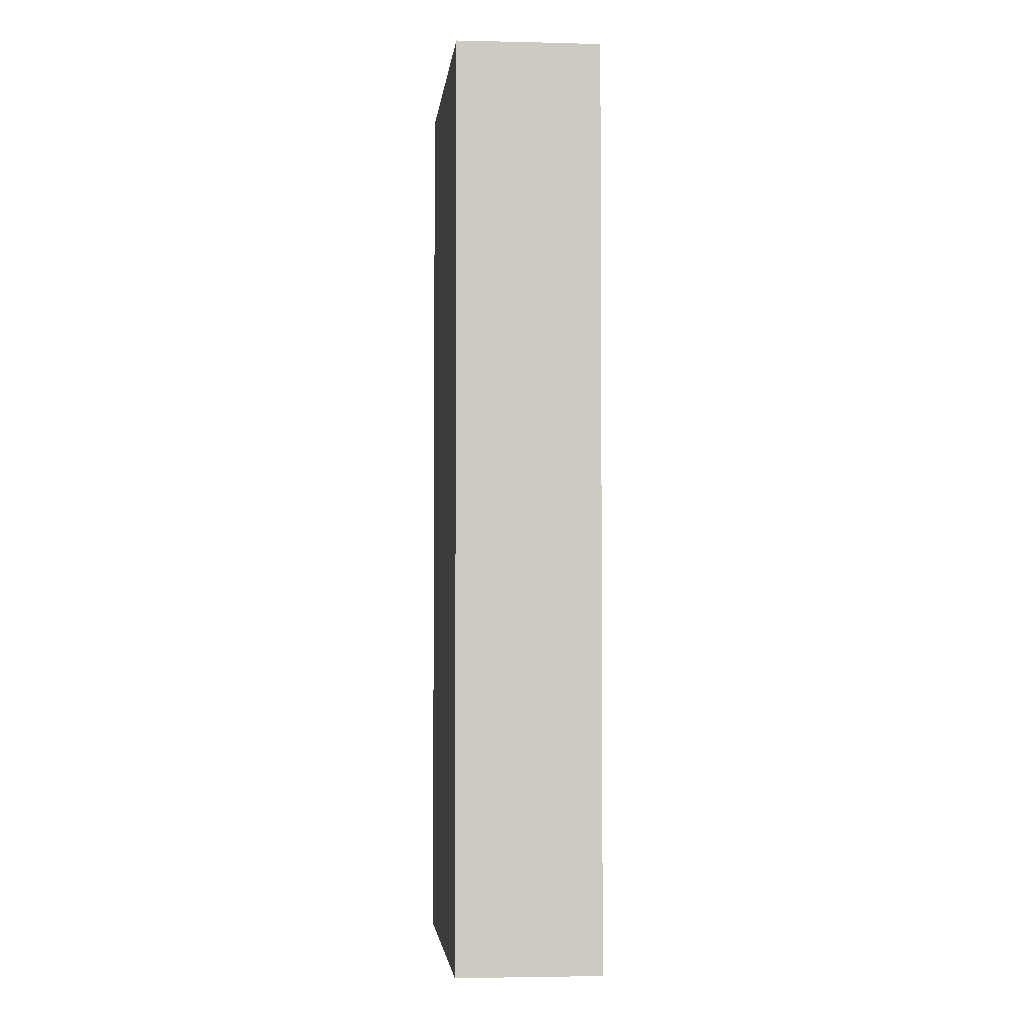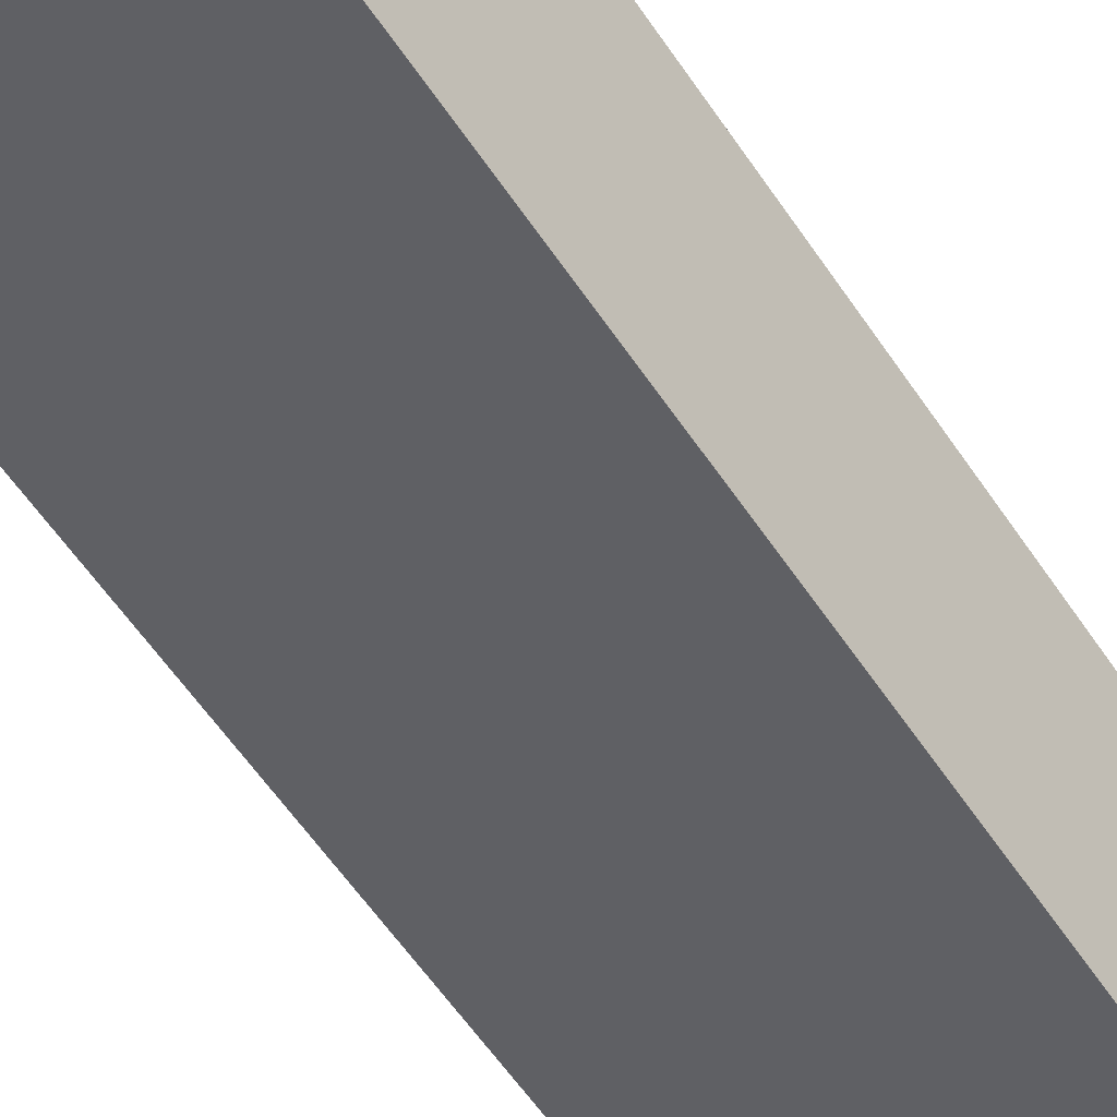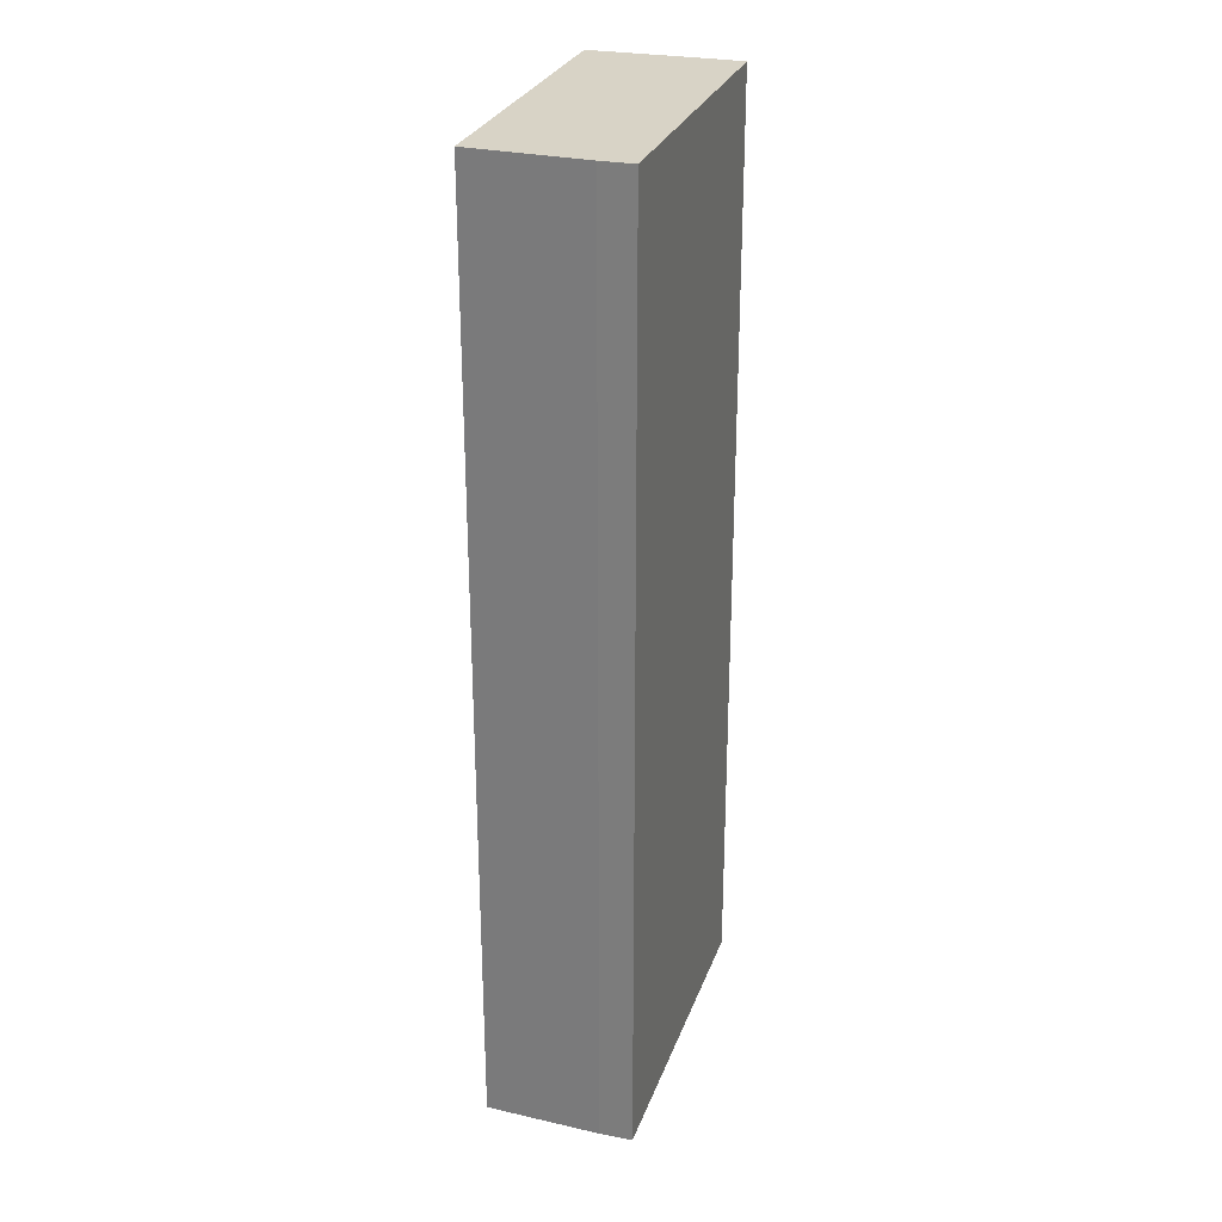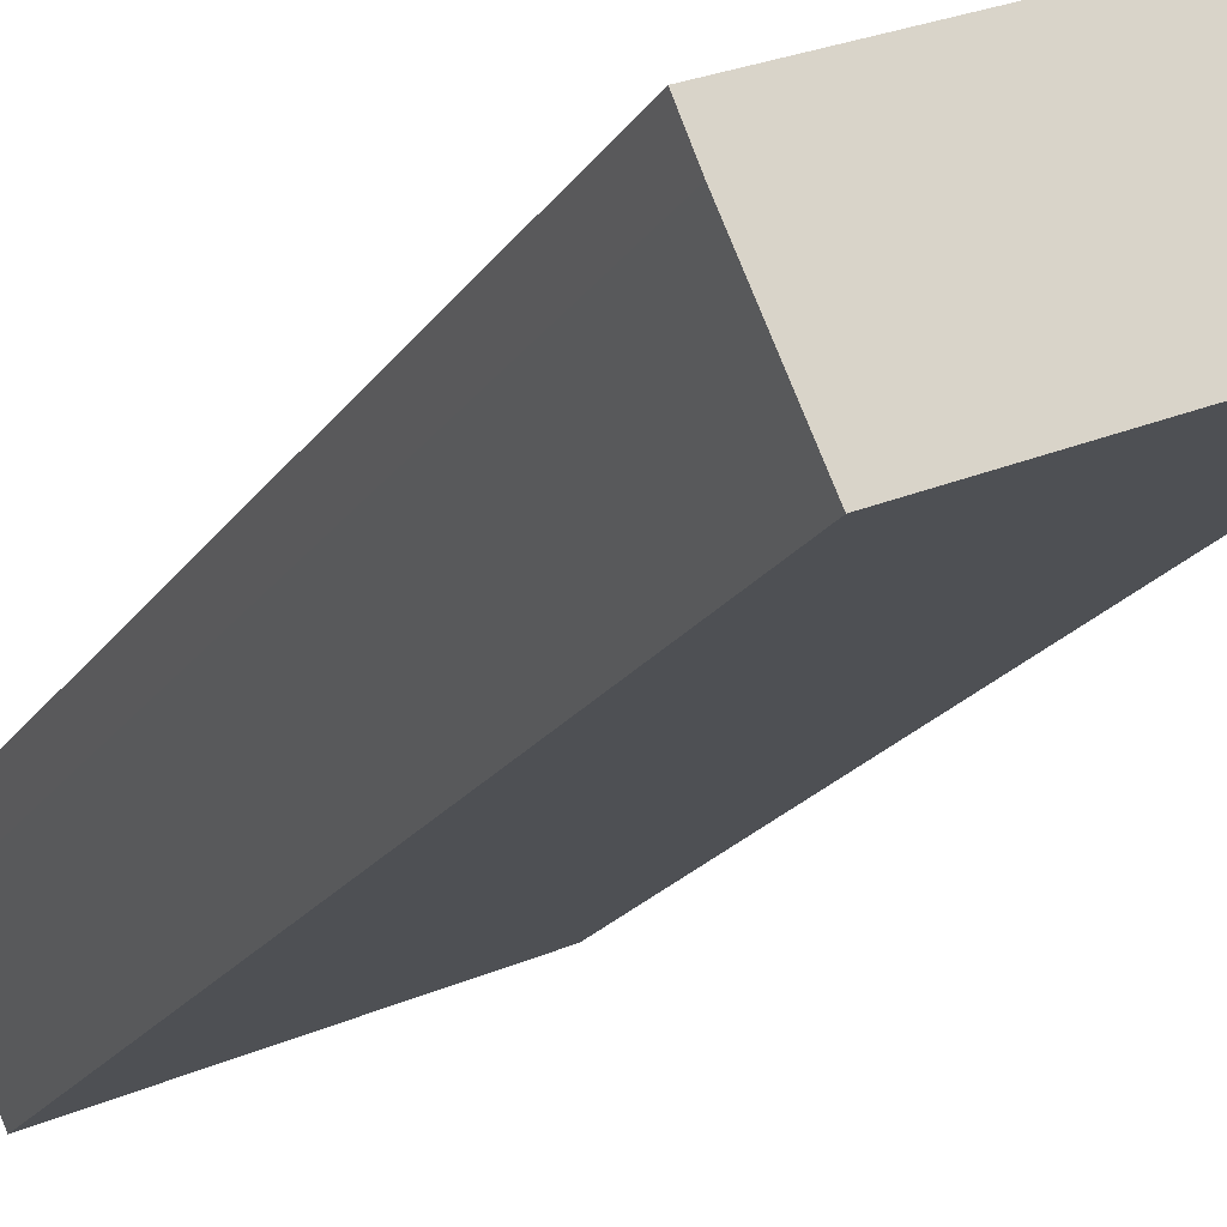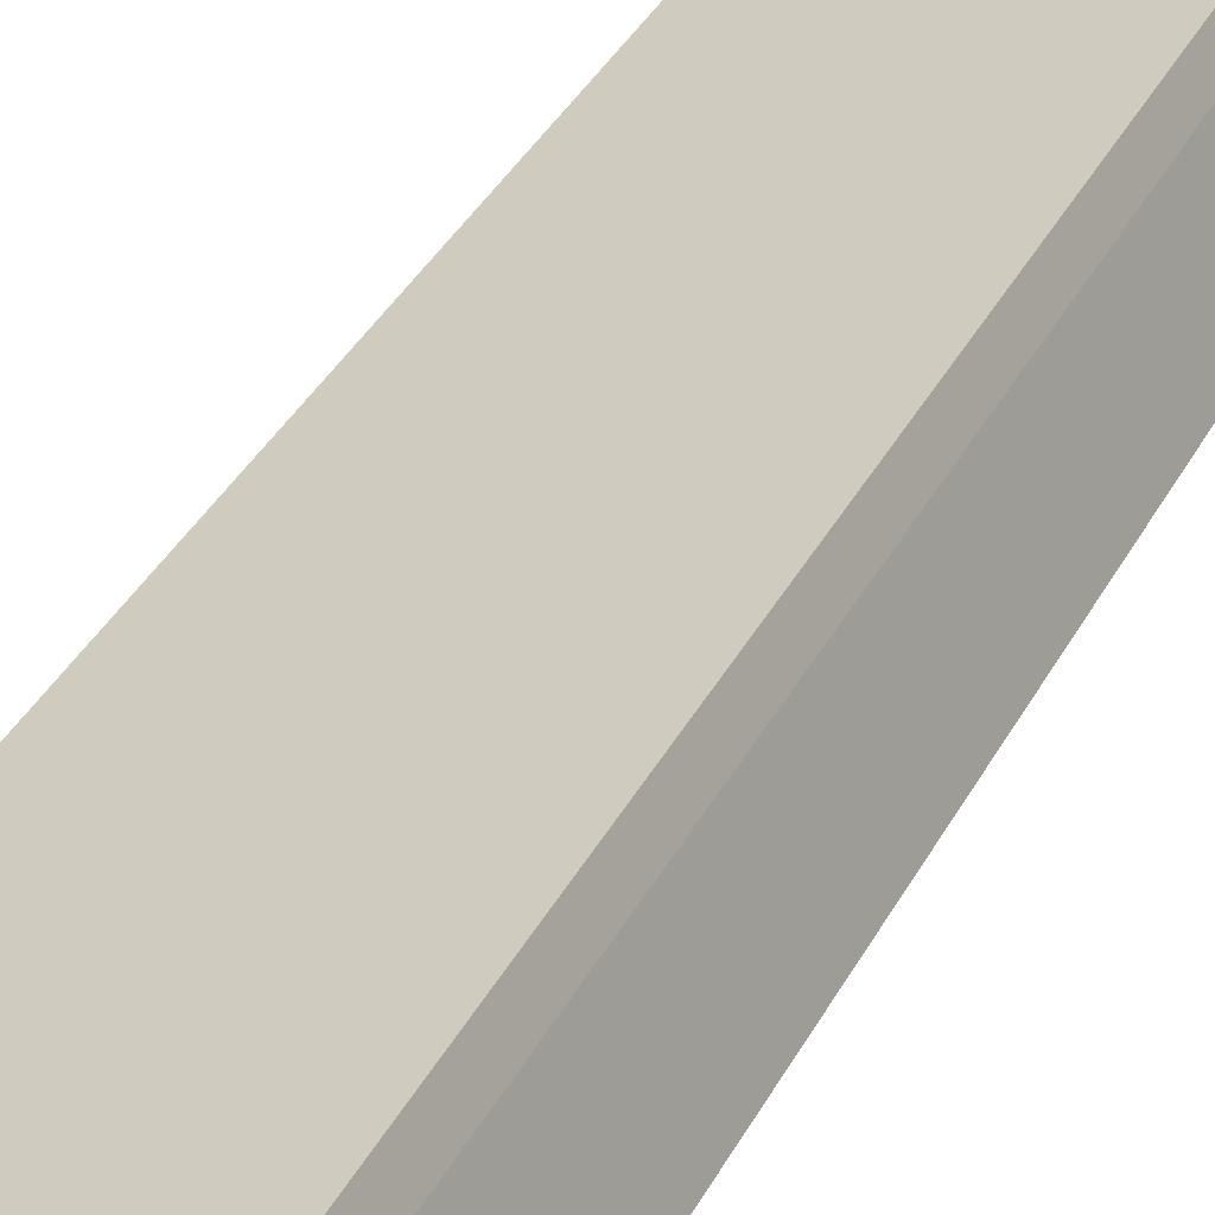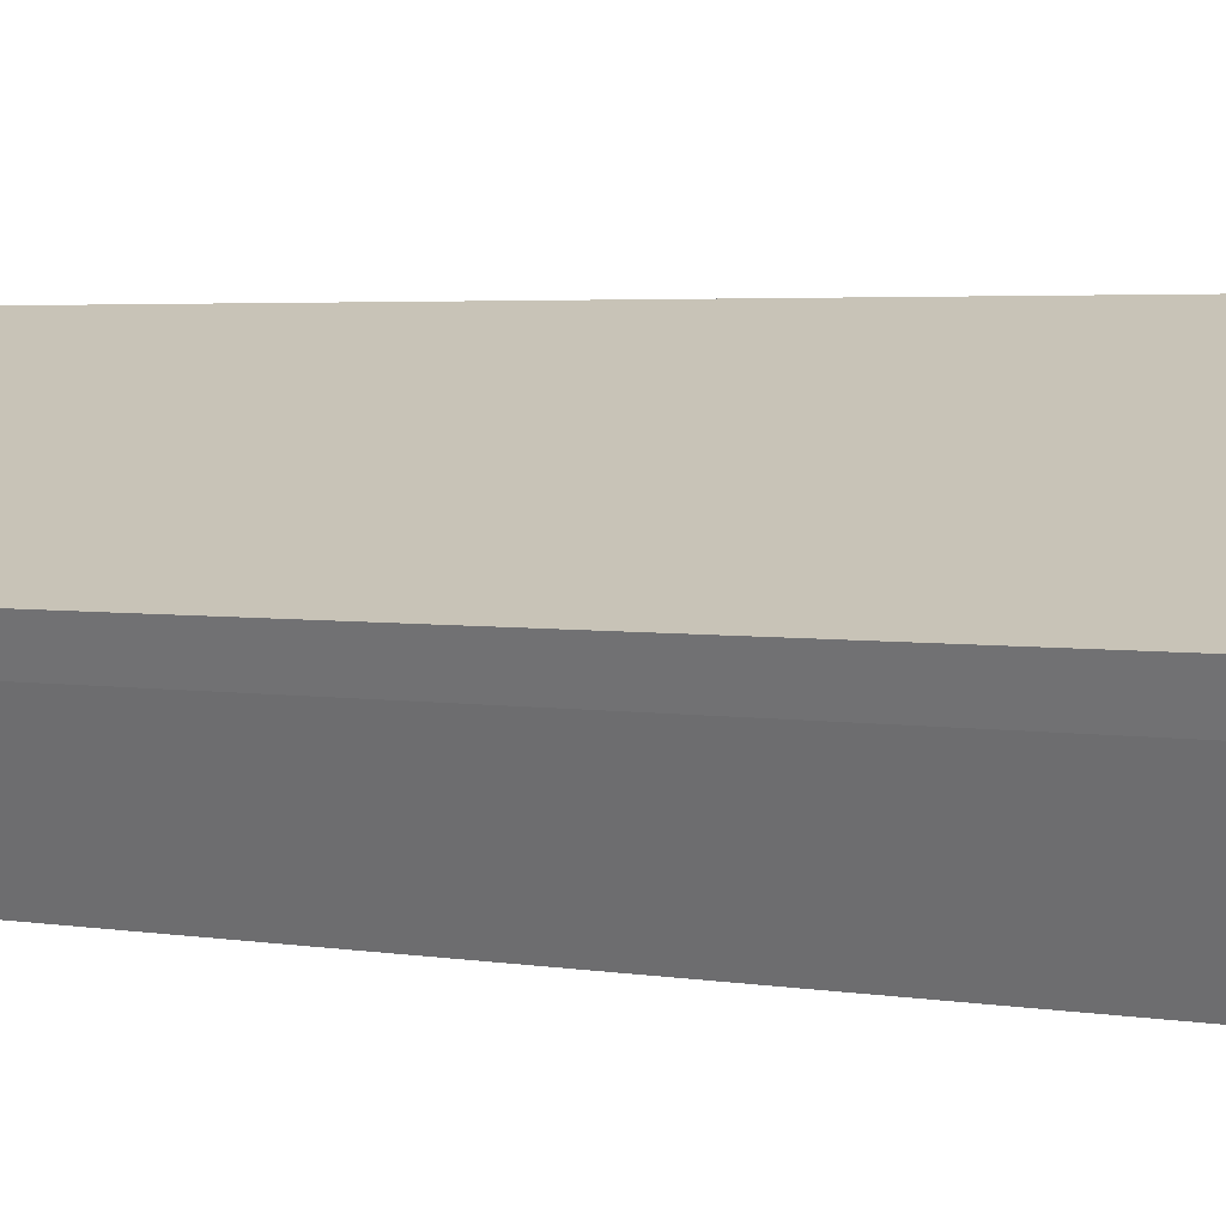
<metadata>
{"format":"obj","ext":"obj","renderer":"f3d","projection":"perspective","resolution":1024,"background":"white","views":[{"elev":-3.1,"azim":-73.3,"up":"+Y"},{"elev":-61.2,"azim":34.3,"up":"+Z"},{"elev":27.8,"azim":-49.7,"up":"+Y"},{"elev":-18.9,"azim":157.3,"up":"+Z"},{"elev":41.2,"azim":-152.9,"up":"+Z"},{"elev":2.9,"azim":124.5,"up":"+Z"}]}
</metadata>
<code>
v  0 16.88 1.033e-15
v  6.161 16.88 -0.373
v  5.318 16.88 -2.257
v  6.389 16.88 0.176
v  0.977 16.88 2.457
v  0.741 16.88 1.926
v  0.977 -1.504e-16 2.457
v  6.389 -1.078e-17 0.176
v  6.161 2.284e-17 -0.373
v  5.318 1.382e-16 -2.257
v  0 0 0
v  0.741 -1.179e-16 1.926
g defaultobject
f 1 2 3
f 2 1 4
f 4 1 5
f 5 1 6
f 7 4 5
f 4 7 8
f 8 2 4
f 2 8 9
f 9 3 2
f 3 9 10
f 10 1 3
f 1 10 11
f 12 5 6
f 5 12 7
f 11 6 1
f 6 11 12
f 9 11 10
f 11 9 8
f 11 8 7
f 11 7 12

</code>
